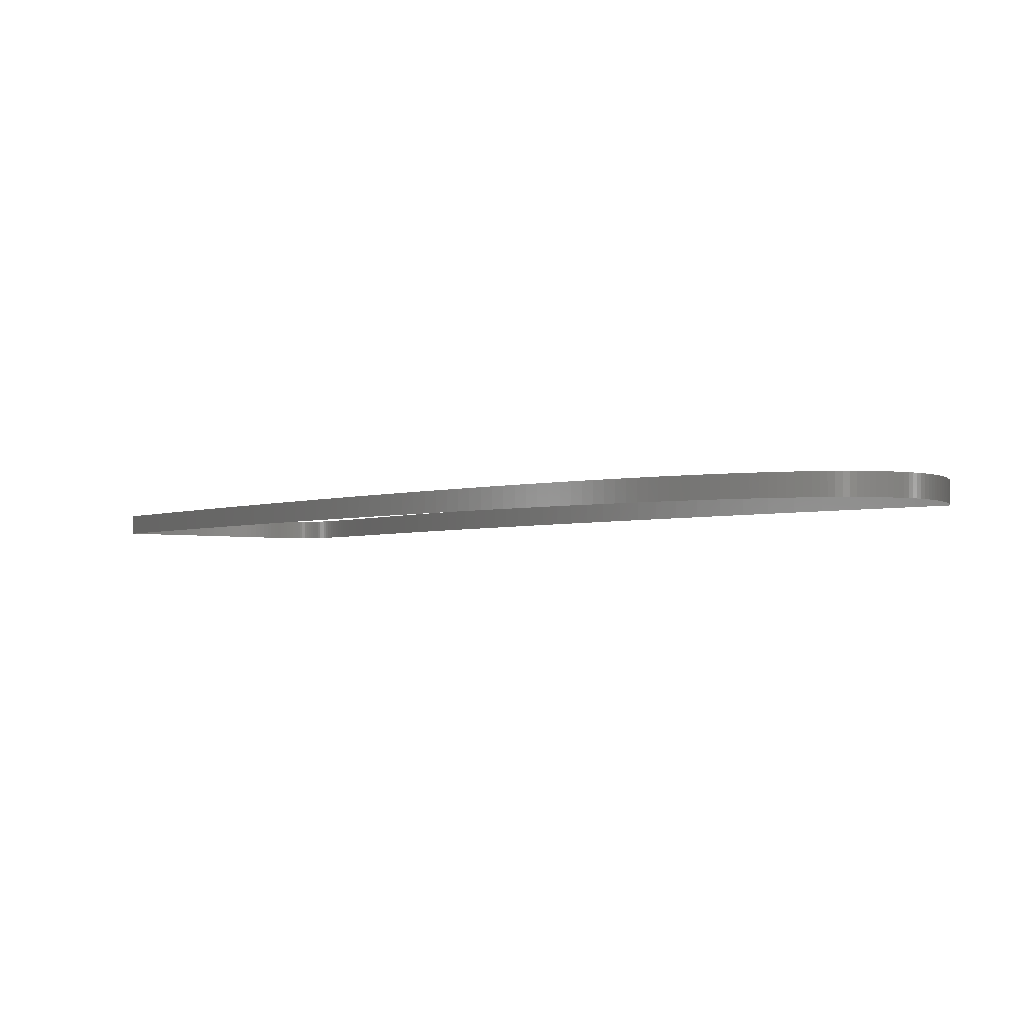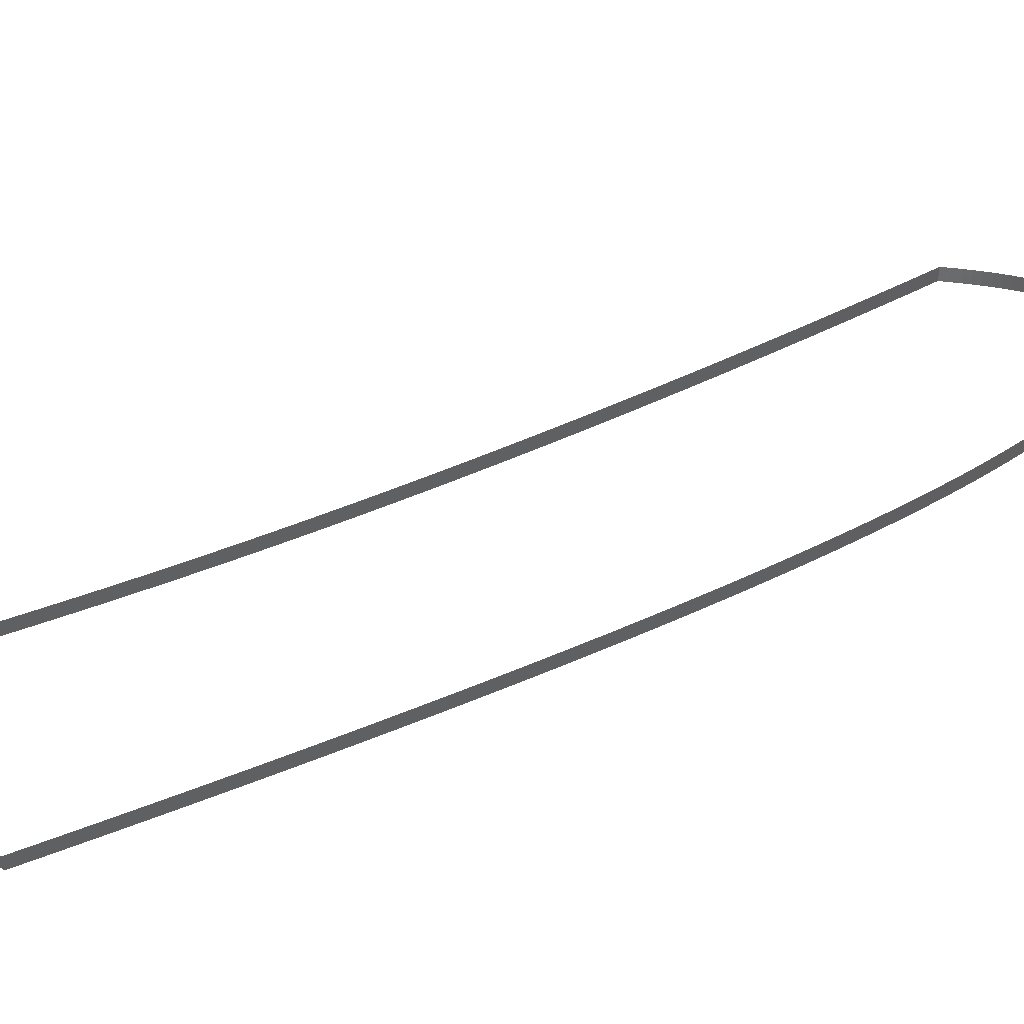
<metadata>
{"format":"stl","ext":"stl","renderer":"f3d","projection":"perspective","resolution":1024,"background":"white","views":[{"elev":-1.9,"azim":129.5,"up":"+Z"},{"elev":44.7,"azim":39.0,"up":"+Z"}]}
</metadata>
<code>
# stl→obj: 398 verts, 398 faces
v 30 30 0
v 30 30 1
v 29.31 27.9 1
v 29.31 27.9 0
v 28.62 25.85 1
v 28.62 25.85 0
v 27.94 23.85 1
v 27.94 23.85 0
v 27.26 21.9 1
v 27.26 21.9 0
v 26.6 19.99 1
v 26.6 19.99 0
v 25.93 18.13 1
v 25.93 18.13 0
v 25.28 16.32 1
v 25.28 16.32 0
v 24.64 14.55 1
v 24.64 14.55 0
v 24 12.82 1
v 24 12.82 0
v 23.37 11.14 1
v 23.37 11.14 0
v 22.74 9.506 1
v 22.74 9.506 0
v 22.13 7.911 1
v 22.13 7.911 0
v 21.52 6.359 1
v 21.52 6.359 0
v 20.92 4.848 1
v 20.92 4.848 0
v 20.34 3.378 1
v 20.34 3.378 0
v 19.75 1.949 1
v 19.75 1.949 0
v 19.18 0.5605 1
v 19.18 0.5605 0
v 18.62 -0.7889 1
v 18.62 -0.7889 0
v 18.07 -2.099 1
v 18.07 -2.099 0
v 17.52 -3.371 1
v 17.52 -3.371 0
v 16.99 -4.606 1
v 16.99 -4.606 0
v 16.47 -5.802 1
v 16.47 -5.802 0
v 15.95 -6.963 1
v 15.95 -6.963 0
v 15.45 -8.087 1
v 15.45 -8.087 0
v 14.96 -9.175 1
v 14.96 -9.175 0
v 14.47 -10.23 1
v 14.47 -10.23 0
v 14 -11.25 1
v 14 -11.25 0
v 13.54 -12.23 1
v 13.54 -12.23 0
v 13.09 -13.18 1
v 13.09 -13.18 0
v 12.65 -14.1 1
v 12.65 -14.1 0
v 12.23 -14.99 1
v 12.23 -14.99 0
v 11.81 -15.84 1
v 11.81 -15.84 0
v 11.41 -16.67 1
v 11.41 -16.67 0
v 11.02 -17.46 1
v 11.02 -17.46 0
v 10.64 -18.22 1
v 10.64 -18.22 0
v 10.27 -18.96 1
v 10.27 -18.96 0
v 9.916 -19.66 1
v 9.916 -19.66 0
v 9.575 -20.34 1
v 9.575 -20.34 0
v 9.247 -20.98 1
v 9.247 -20.98 0
v 8.931 -21.61 1
v 8.931 -21.61 0
v 8.63 -22.2 1
v 8.63 -22.2 0
v 8.341 -22.77 1
v 8.341 -22.77 0
v 8.066 -23.31 1
v 8.066 -23.31 0
v 7.805 -23.83 1
v 7.805 -23.83 0
v 7.558 -24.32 1
v 7.558 -24.32 0
v 7.325 -24.79 1
v 7.325 -24.79 0
v 7.107 -25.23 1
v 7.107 -25.23 0
v 6.903 -25.66 1
v 6.903 -25.66 0
v 6.714 -26.06 1
v 6.714 -26.06 0
v 6.54 -26.44 1
v 6.54 -26.44 0
v 6.381 -26.79 1
v 6.381 -26.79 0
v 6.237 -27.13 1
v 6.237 -27.13 0
v 6.108 -27.45 1
v 6.108 -27.45 0
v 5.995 -27.75 1
v 5.995 -27.75 0
v 5.898 -28.02 1
v 5.898 -28.02 0
v 5.817 -28.29 1
v 5.817 -28.29 0
v 5.753 -28.53 1
v 5.753 -28.53 0
v 5.704 -28.75 1
v 5.704 -28.75 0
v 5.672 -28.96 1
v 5.672 -28.96 0
v 5.657 -29.15 1
v 5.657 -29.15 0
v 5.658 -29.33 1
v 5.658 -29.33 0
v 5.677 -29.49 1
v 5.677 -29.49 0
v 5.713 -29.64 1
v 5.713 -29.64 0
v 5.766 -29.77 1
v 5.766 -29.77 0
v 5.837 -29.89 1
v 5.837 -29.89 0
v 5.926 -30 1
v 5.926 -30 0
v 6.033 -30.09 1
v 6.033 -30.09 0
v 6.157 -30.18 1
v 6.157 -30.18 0
v 6.3 -30.25 1
v 6.3 -30.25 0
v 6.462 -30.31 1
v 6.462 -30.31 0
v 6.642 -30.36 1
v 6.642 -30.36 0
v 6.841 -30.41 1
v 6.841 -30.41 0
v 7.06 -30.44 1
v 7.06 -30.44 0
v 7.297 -30.46 1
v 7.297 -30.46 0
v 7.554 -30.48 1
v 7.554 -30.48 0
v 7.83 -30.49 1
v 7.83 -30.49 0
v 8.126 -30.49 1
v 8.126 -30.49 0
v 8.442 -30.49 1
v 8.442 -30.49 0
v 8.778 -30.48 1
v 8.778 -30.48 0
v 9.135 -30.47 1
v 9.135 -30.47 0
v 9.512 -30.45 1
v 9.512 -30.45 0
v 9.909 -30.43 1
v 9.909 -30.43 0
v 10.33 -30.4 1
v 10.33 -30.4 0
v 10.77 -30.38 1
v 10.77 -30.38 0
v 11.23 -30.35 1
v 11.23 -30.35 0
v 11.71 -30.31 1
v 11.71 -30.31 0
v 12.21 -30.28 1
v 12.21 -30.28 0
v 12.74 -30.25 1
v 12.74 -30.25 0
v 13.29 -30.21 1
v 13.29 -30.21 0
v 13.85 -30.18 1
v 13.85 -30.18 0
v 14.45 -30.15 1
v 14.45 -30.15 0
v 15.06 -30.12 1
v 15.06 -30.12 0
v 15.7 -30.09 1
v 15.7 -30.09 0
v 16.36 -30.06 1
v 16.36 -30.06 0
v 17.04 -30.04 1
v 17.04 -30.04 0
v 17.74 -30.02 1
v 17.74 -30.02 0
v 18.47 -30.01 1
v 18.47 -30.01 0
v 19.22 -30 1
v 19.22 -30 0
v 20 -30 1
v 20 -30 0
v 20.74 -28.48 1
v 20.74 -28.48 0
v 21.47 -26.98 1
v 21.47 -26.98 0
v 22.19 -25.49 1
v 22.19 -25.49 0
v 22.89 -24.03 1
v 22.89 -24.03 0
v 23.59 -22.58 1
v 23.59 -22.58 0
v 24.26 -21.15 1
v 24.26 -21.15 0
v 24.93 -19.75 1
v 24.93 -19.75 0
v 25.58 -18.36 1
v 25.58 -18.36 0
v 26.22 -16.98 1
v 26.22 -16.98 0
v 26.84 -15.63 1
v 26.84 -15.63 0
v 27.45 -14.3 1
v 27.45 -14.3 0
v 28.05 -12.98 1
v 28.05 -12.98 0
v 28.64 -11.68 1
v 28.64 -11.68 0
v 29.21 -10.4 1
v 29.21 -10.4 0
v 29.77 -9.143 1
v 29.77 -9.143 0
v 30.31 -7.901 1
v 30.31 -7.901 0
v 30.85 -6.678 1
v 30.85 -6.678 0
v 31.37 -5.473 1
v 31.37 -5.473 0
v 31.87 -4.287 1
v 31.87 -4.287 0
v 32.37 -3.12 1
v 32.37 -3.12 0
v 32.85 -1.971 1
v 32.85 -1.971 0
v 33.32 -0.8412 1
v 33.32 -0.8412 0
v 33.77 0.2703 1
v 33.77 0.2703 0
v 34.21 1.363 1
v 34.21 1.363 0
v 34.64 2.438 1
v 34.64 2.438 0
v 35.06 3.493 1
v 35.06 3.493 0
v 35.46 4.53 1
v 35.46 4.53 0
v 35.85 5.549 1
v 35.85 5.549 0
v 36.22 6.549 1
v 36.22 6.549 0
v 36.59 7.53 1
v 36.59 7.53 0
v 36.94 8.493 1
v 36.94 8.493 0
v 37.27 9.437 1
v 37.27 9.437 0
v 37.6 10.36 1
v 37.6 10.36 0
v 37.91 11.27 1
v 37.91 11.27 0
v 38.21 12.16 1
v 38.21 12.16 0
v 38.49 13.03 1
v 38.49 13.03 0
v 38.77 13.88 1
v 38.77 13.88 0
v 39.02 14.71 1
v 39.02 14.71 0
v 39.27 15.52 1
v 39.27 15.52 0
v 39.5 16.32 1
v 39.5 16.32 0
v 39.72 17.1 1
v 39.72 17.1 0
v 39.93 17.85 1
v 39.93 17.85 0
v 40.13 18.59 1
v 40.13 18.59 0
v 40.31 19.32 1
v 40.31 19.32 0
v 40.48 20.02 1
v 40.48 20.02 0
v 40.63 20.7 1
v 40.63 20.7 0
v 40.77 21.37 1
v 40.77 21.37 0
v 40.9 22.01 1
v 40.9 22.01 0
v 41.02 22.64 1
v 41.02 22.64 0
v 41.12 23.25 1
v 41.12 23.25 0
v 41.22 23.84 1
v 41.22 23.84 0
v 41.29 24.41 1
v 41.29 24.41 0
v 41.36 24.97 1
v 41.36 24.97 0
v 41.41 25.5 1
v 41.41 25.5 0
v 41.45 26.02 1
v 41.45 26.02 0
v 41.48 26.52 1
v 41.48 26.52 0
v 41.49 26.99 1
v 41.49 26.99 0
v 41.49 27.45 1
v 41.49 27.45 0
v 41.48 27.9 1
v 41.48 27.9 0
v 41.46 28.32 1
v 41.46 28.32 0
v 41.42 28.72 1
v 41.42 28.72 0
v 41.37 29.11 1
v 41.37 29.11 0
v 41.3 29.48 1
v 41.3 29.48 0
v 41.23 29.83 1
v 41.23 29.83 0
v 41.14 30.16 1
v 41.14 30.16 0
v 41.04 30.47 1
v 41.04 30.47 0
v 40.92 30.76 1
v 40.92 30.76 0
v 40.8 31.04 1
v 40.8 31.04 0
v 40.66 31.29 1
v 40.66 31.29 0
v 40.5 31.53 1
v 40.5 31.53 0
v 40.34 31.75 1
v 40.34 31.75 0
v 40.16 31.95 1
v 40.16 31.95 0
v 39.97 32.13 1
v 39.97 32.13 0
v 39.76 32.29 1
v 39.76 32.29 0
v 39.55 32.44 1
v 39.55 32.44 0
v 39.32 32.56 1
v 39.32 32.56 0
v 39.08 32.67 1
v 39.08 32.67 0
v 38.82 32.76 1
v 38.82 32.76 0
v 38.55 32.83 1
v 38.55 32.83 0
v 38.27 32.88 1
v 38.27 32.88 0
v 37.98 32.91 1
v 37.98 32.91 0
v 37.67 32.93 1
v 37.67 32.93 0
v 37.35 32.92 1
v 37.35 32.92 0
v 37.02 32.9 1
v 37.02 32.9 0
v 36.68 32.86 1
v 36.68 32.86 0
v 36.32 32.8 1
v 36.32 32.8 0
v 35.95 32.72 1
v 35.95 32.72 0
v 35.57 32.62 1
v 35.57 32.62 0
v 35.18 32.5 1
v 35.18 32.5 0
v 34.77 32.37 1
v 34.77 32.37 0
v 34.35 32.22 1
v 34.35 32.22 0
v 33.92 32.04 1
v 33.92 32.04 0
v 33.47 31.85 1
v 33.47 31.85 0
v 33.01 31.65 1
v 33.01 31.65 0
v 32.54 31.42 1
v 32.54 31.42 0
v 32.06 31.17 1
v 32.06 31.17 0
v 31.56 30.91 1
v 31.56 30.91 0
v 31.05 30.62 1
v 31.05 30.62 0
v 30.53 30.32 1
v 30.53 30.32 0
f 1 2 3
f 1 3 4
f 4 3 5
f 4 5 6
f 6 5 7
f 6 7 8
f 8 7 9
f 8 9 10
f 10 9 11
f 10 11 12
f 12 11 13
f 12 13 14
f 14 13 15
f 14 15 16
f 16 15 17
f 16 17 18
f 18 17 19
f 18 19 20
f 20 19 21
f 20 21 22
f 22 21 23
f 22 23 24
f 24 23 25
f 24 25 26
f 26 25 27
f 26 27 28
f 28 27 29
f 28 29 30
f 30 29 31
f 30 31 32
f 32 31 33
f 32 33 34
f 34 33 35
f 34 35 36
f 36 35 37
f 36 37 38
f 38 37 39
f 38 39 40
f 40 39 41
f 40 41 42
f 42 41 43
f 42 43 44
f 44 43 45
f 44 45 46
f 46 45 47
f 46 47 48
f 48 47 49
f 48 49 50
f 50 49 51
f 50 51 52
f 52 51 53
f 52 53 54
f 54 53 55
f 54 55 56
f 56 55 57
f 56 57 58
f 58 57 59
f 58 59 60
f 60 59 61
f 60 61 62
f 62 61 63
f 62 63 64
f 64 63 65
f 64 65 66
f 66 65 67
f 66 67 68
f 68 67 69
f 68 69 70
f 70 69 71
f 70 71 72
f 72 71 73
f 72 73 74
f 74 73 75
f 74 75 76
f 76 75 77
f 76 77 78
f 78 77 79
f 78 79 80
f 80 79 81
f 80 81 82
f 82 81 83
f 82 83 84
f 84 83 85
f 84 85 86
f 86 85 87
f 86 87 88
f 88 87 89
f 88 89 90
f 90 89 91
f 90 91 92
f 92 91 93
f 92 93 94
f 94 93 95
f 94 95 96
f 96 95 97
f 96 97 98
f 98 97 99
f 98 99 100
f 100 99 101
f 100 101 102
f 102 101 103
f 102 103 104
f 104 103 105
f 104 105 106
f 106 105 107
f 106 107 108
f 108 107 109
f 108 109 110
f 110 109 111
f 110 111 112
f 112 111 113
f 112 113 114
f 114 113 115
f 114 115 116
f 116 115 117
f 116 117 118
f 118 117 119
f 118 119 120
f 120 119 121
f 120 121 122
f 122 121 123
f 122 123 124
f 124 123 125
f 124 125 126
f 126 125 127
f 126 127 128
f 128 127 129
f 128 129 130
f 130 129 131
f 130 131 132
f 132 131 133
f 132 133 134
f 134 133 135
f 134 135 136
f 136 135 137
f 136 137 138
f 138 137 139
f 138 139 140
f 140 139 141
f 140 141 142
f 142 141 143
f 142 143 144
f 144 143 145
f 144 145 146
f 146 145 147
f 146 147 148
f 148 147 149
f 148 149 150
f 150 149 151
f 150 151 152
f 152 151 153
f 152 153 154
f 154 153 155
f 154 155 156
f 156 155 157
f 156 157 158
f 158 157 159
f 158 159 160
f 160 159 161
f 160 161 162
f 162 161 163
f 162 163 164
f 164 163 165
f 164 165 166
f 166 165 167
f 166 167 168
f 168 167 169
f 168 169 170
f 170 169 171
f 170 171 172
f 172 171 173
f 172 173 174
f 174 173 175
f 174 175 176
f 176 175 177
f 176 177 178
f 178 177 179
f 178 179 180
f 180 179 181
f 180 181 182
f 182 181 183
f 182 183 184
f 184 183 185
f 184 185 186
f 186 185 187
f 186 187 188
f 188 187 189
f 188 189 190
f 190 189 191
f 190 191 192
f 192 191 193
f 192 193 194
f 194 193 195
f 194 195 196
f 196 195 197
f 196 197 198
f 198 197 199
f 198 199 200
f 200 199 201
f 200 201 202
f 202 201 203
f 202 203 204
f 204 203 205
f 204 205 206
f 206 205 207
f 206 207 208
f 208 207 209
f 208 209 210
f 210 209 211
f 210 211 212
f 212 211 213
f 212 213 214
f 214 213 215
f 214 215 216
f 216 215 217
f 216 217 218
f 218 217 219
f 218 219 220
f 220 219 221
f 220 221 222
f 222 221 223
f 222 223 224
f 224 223 225
f 224 225 226
f 226 225 227
f 226 227 228
f 228 227 229
f 228 229 230
f 230 229 231
f 230 231 232
f 232 231 233
f 232 233 234
f 234 233 235
f 234 235 236
f 236 235 237
f 236 237 238
f 238 237 239
f 238 239 240
f 240 239 241
f 240 241 242
f 242 241 243
f 242 243 244
f 244 243 245
f 244 245 246
f 246 245 247
f 246 247 248
f 248 247 249
f 248 249 250
f 250 249 251
f 250 251 252
f 252 251 253
f 252 253 254
f 254 253 255
f 254 255 256
f 256 255 257
f 256 257 258
f 258 257 259
f 258 259 260
f 260 259 261
f 260 261 262
f 262 261 263
f 262 263 264
f 264 263 265
f 264 265 266
f 266 265 267
f 266 267 268
f 268 267 269
f 268 269 270
f 270 269 271
f 270 271 272
f 272 271 273
f 272 273 274
f 274 273 275
f 274 275 276
f 276 275 277
f 276 277 278
f 278 277 279
f 278 279 280
f 280 279 281
f 280 281 282
f 282 281 283
f 282 283 284
f 284 283 285
f 284 285 286
f 286 285 287
f 286 287 288
f 288 287 289
f 288 289 290
f 290 289 291
f 290 291 292
f 292 291 293
f 292 293 294
f 294 293 295
f 294 295 296
f 296 295 297
f 296 297 298
f 298 297 299
f 298 299 300
f 300 299 301
f 300 301 302
f 302 301 303
f 302 303 304
f 304 303 305
f 304 305 306
f 306 305 307
f 306 307 308
f 308 307 309
f 308 309 310
f 310 309 311
f 310 311 312
f 312 311 313
f 312 313 314
f 314 313 315
f 314 315 316
f 316 315 317
f 316 317 318
f 318 317 319
f 318 319 320
f 320 319 321
f 320 321 322
f 322 321 323
f 322 323 324
f 324 323 325
f 324 325 326
f 326 325 327
f 326 327 328
f 328 327 329
f 328 329 330
f 330 329 331
f 330 331 332
f 332 331 333
f 332 333 334
f 334 333 335
f 334 335 336
f 336 335 337
f 336 337 338
f 338 337 339
f 338 339 340
f 340 339 341
f 340 341 342
f 342 341 343
f 342 343 344
f 344 343 345
f 344 345 346
f 346 345 347
f 346 347 348
f 348 347 349
f 348 349 350
f 350 349 351
f 350 351 352
f 352 351 353
f 352 353 354
f 354 353 355
f 354 355 356
f 356 355 357
f 356 357 358
f 358 357 359
f 358 359 360
f 360 359 361
f 360 361 362
f 362 361 363
f 362 363 364
f 364 363 365
f 364 365 366
f 366 365 367
f 366 367 368
f 368 367 369
f 368 369 370
f 370 369 371
f 370 371 372
f 372 371 373
f 372 373 374
f 374 373 375
f 374 375 376
f 376 375 377
f 376 377 378
f 378 377 379
f 378 379 380
f 380 379 381
f 380 381 382
f 382 381 383
f 382 383 384
f 384 383 385
f 384 385 386
f 386 385 387
f 386 387 388
f 388 387 389
f 388 389 390
f 390 389 391
f 390 391 392
f 392 391 393
f 392 393 394
f 394 393 395
f 394 395 396
f 396 395 397
f 396 397 398
f 398 397 2
f 398 2 1

</code>
